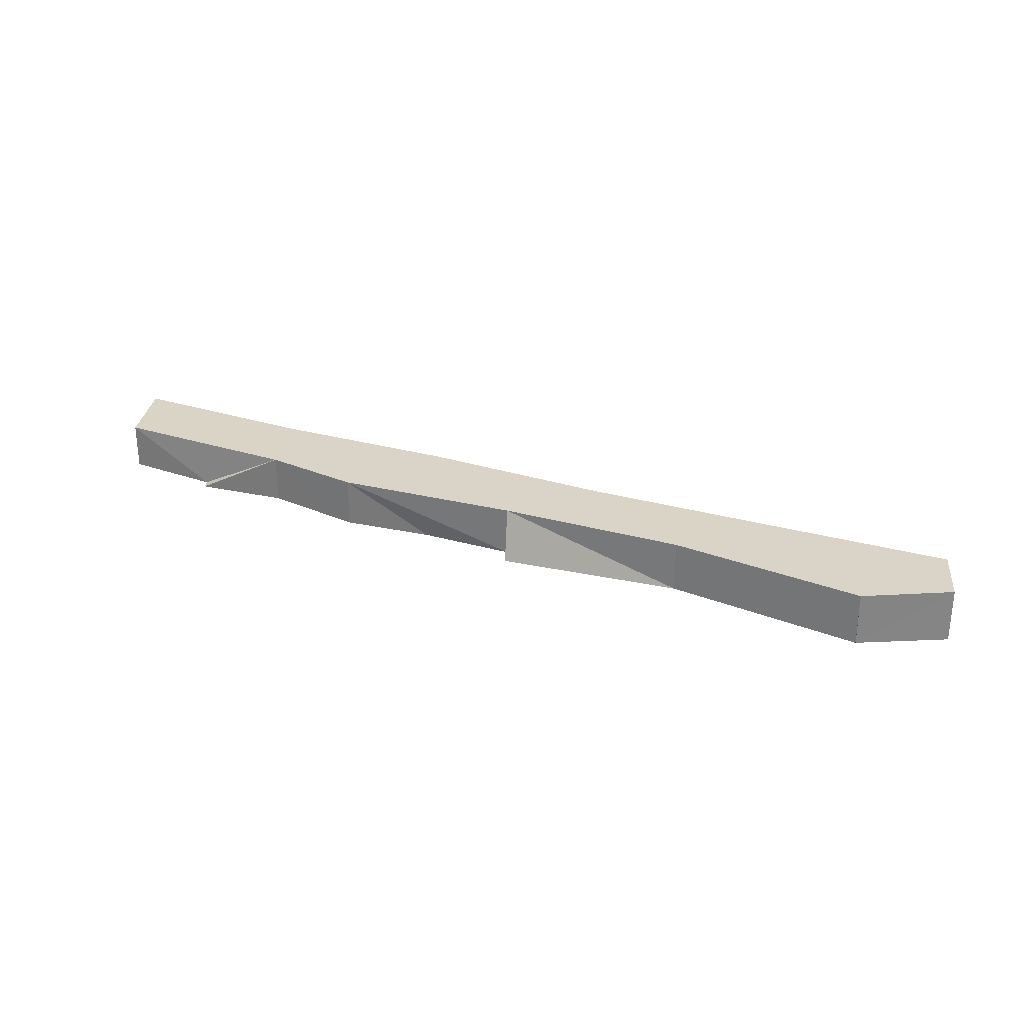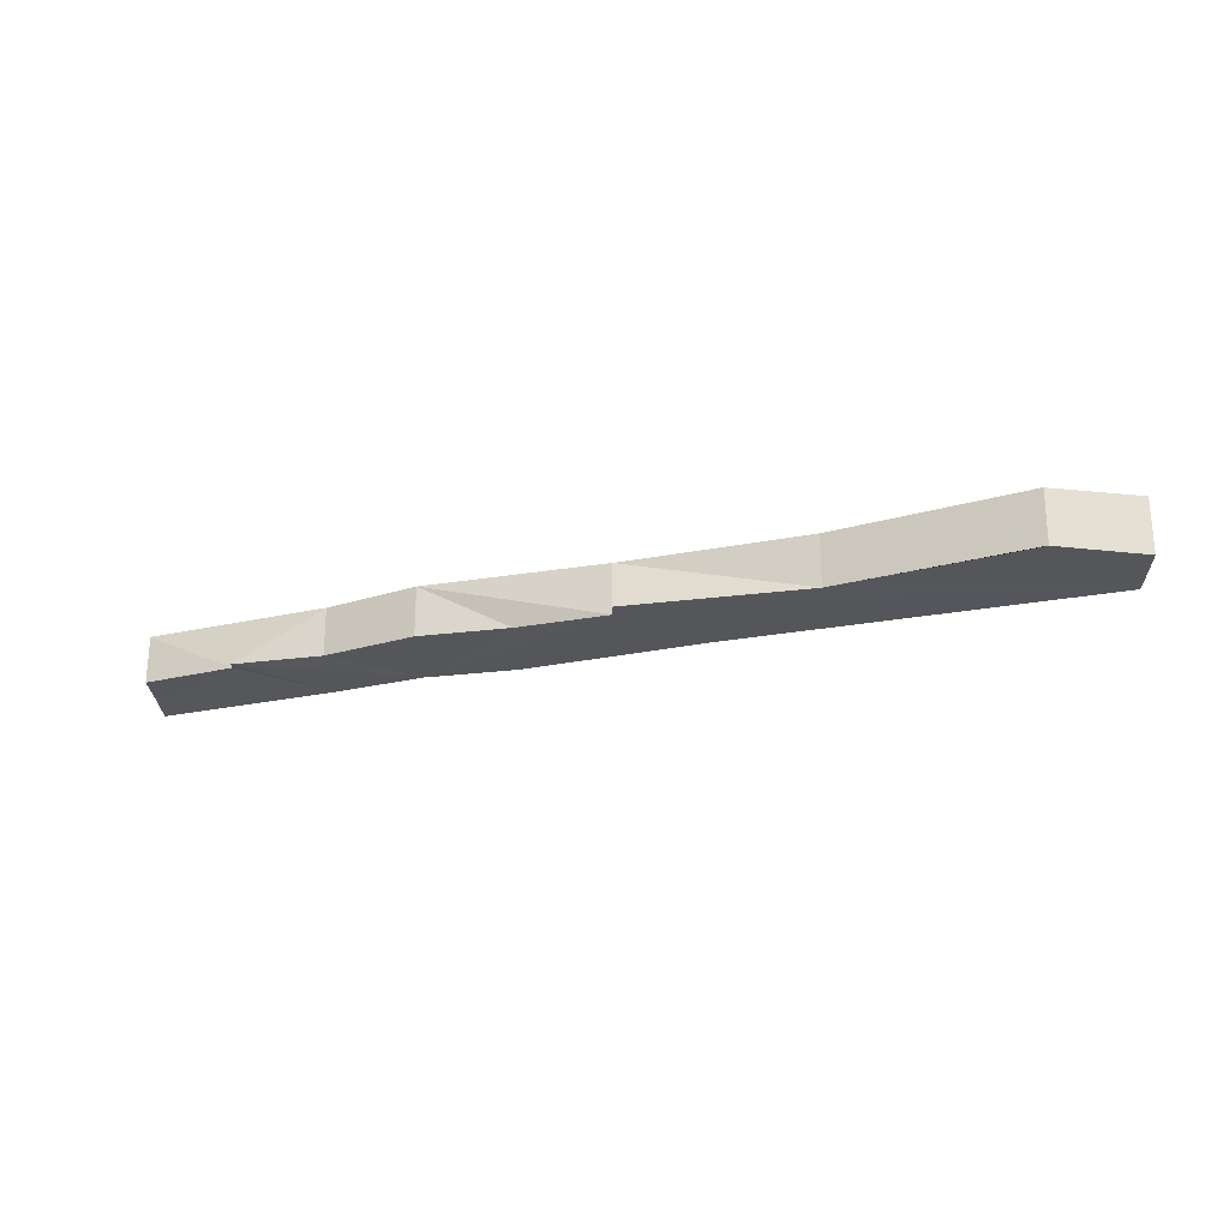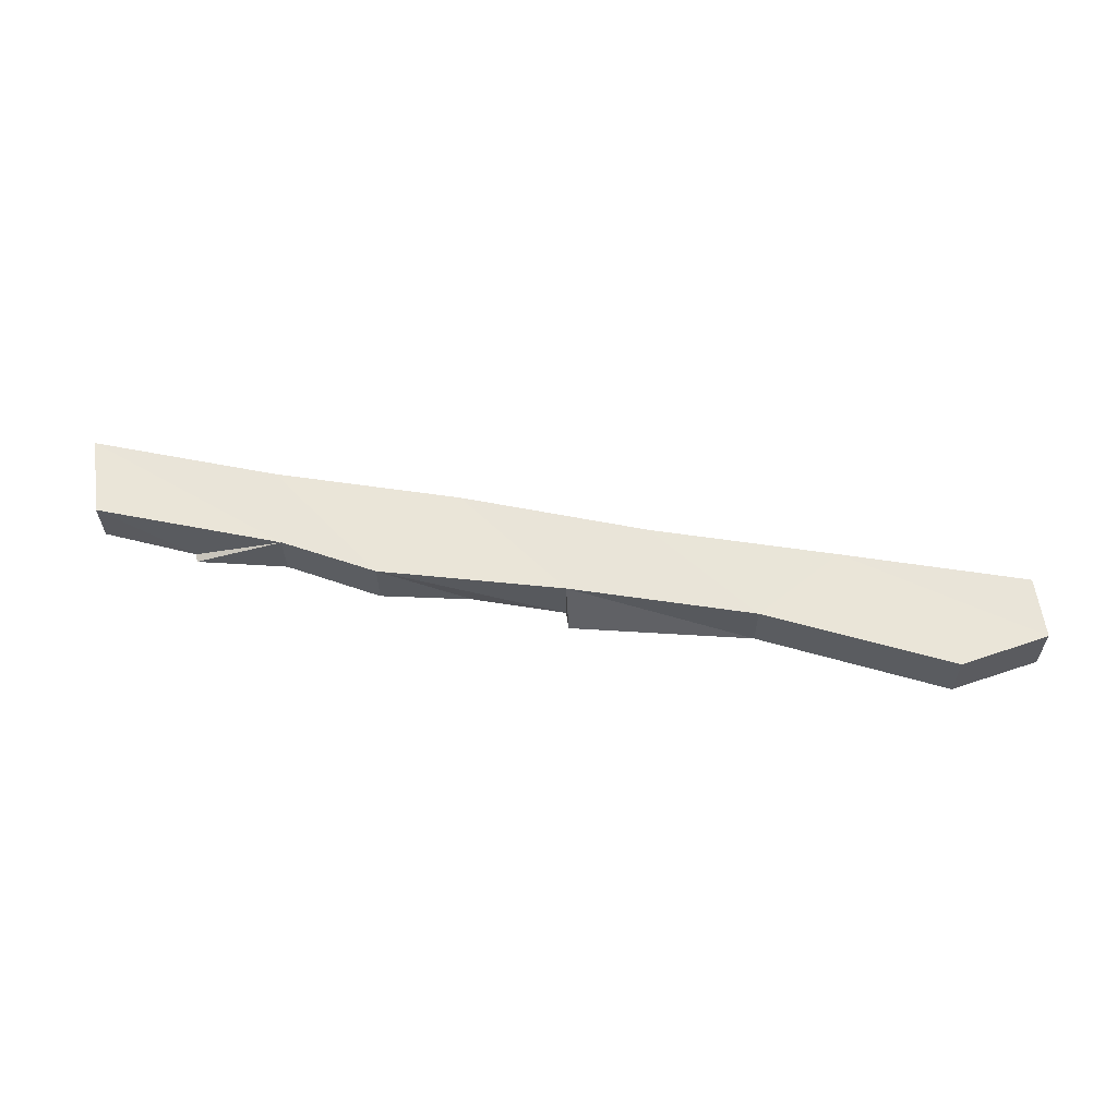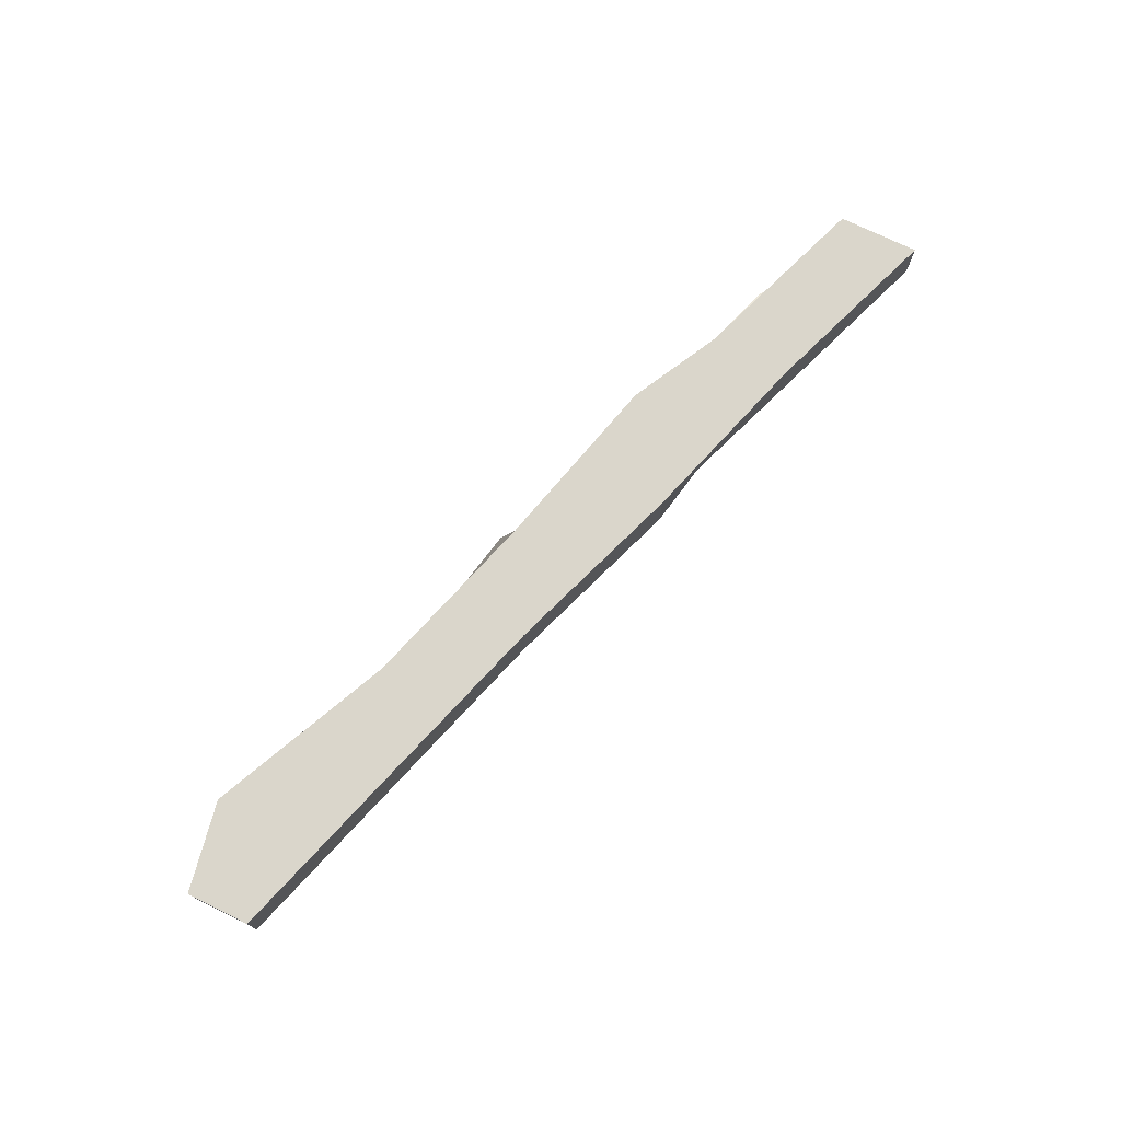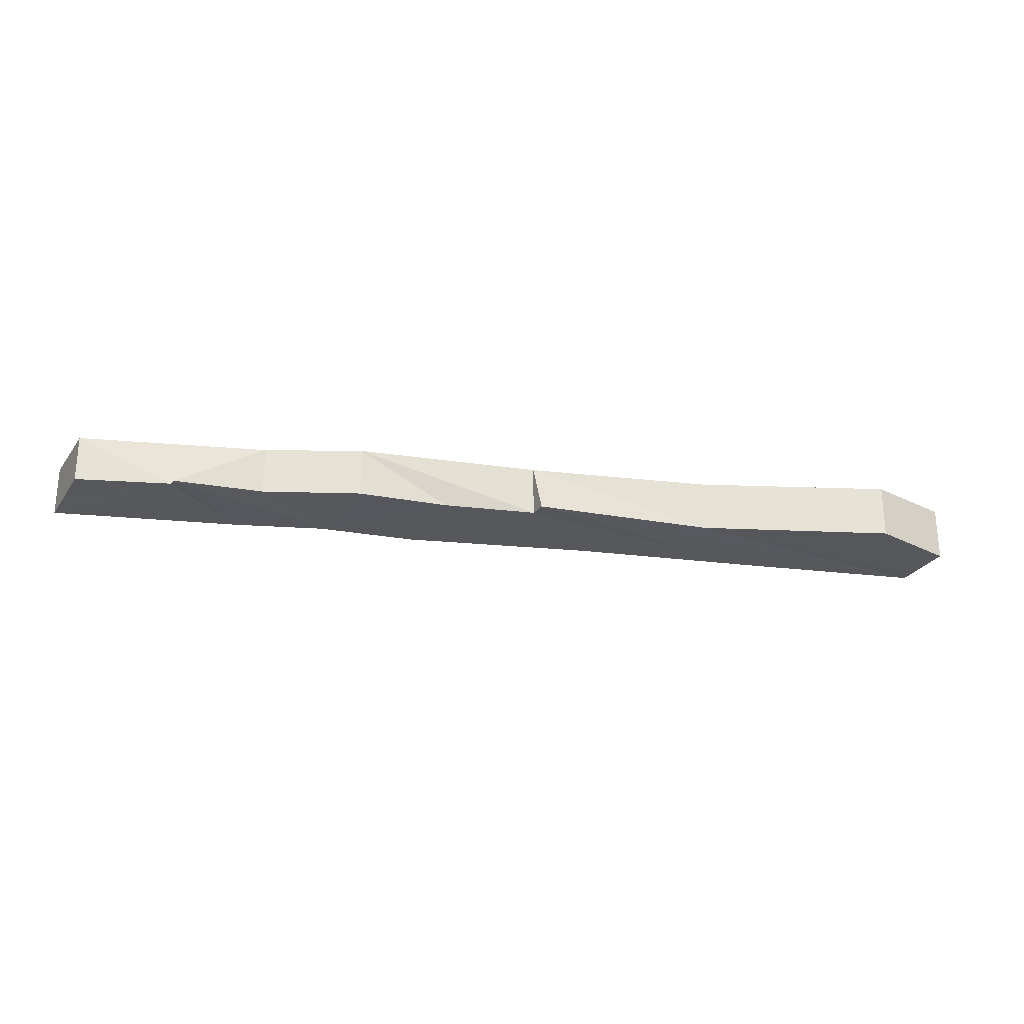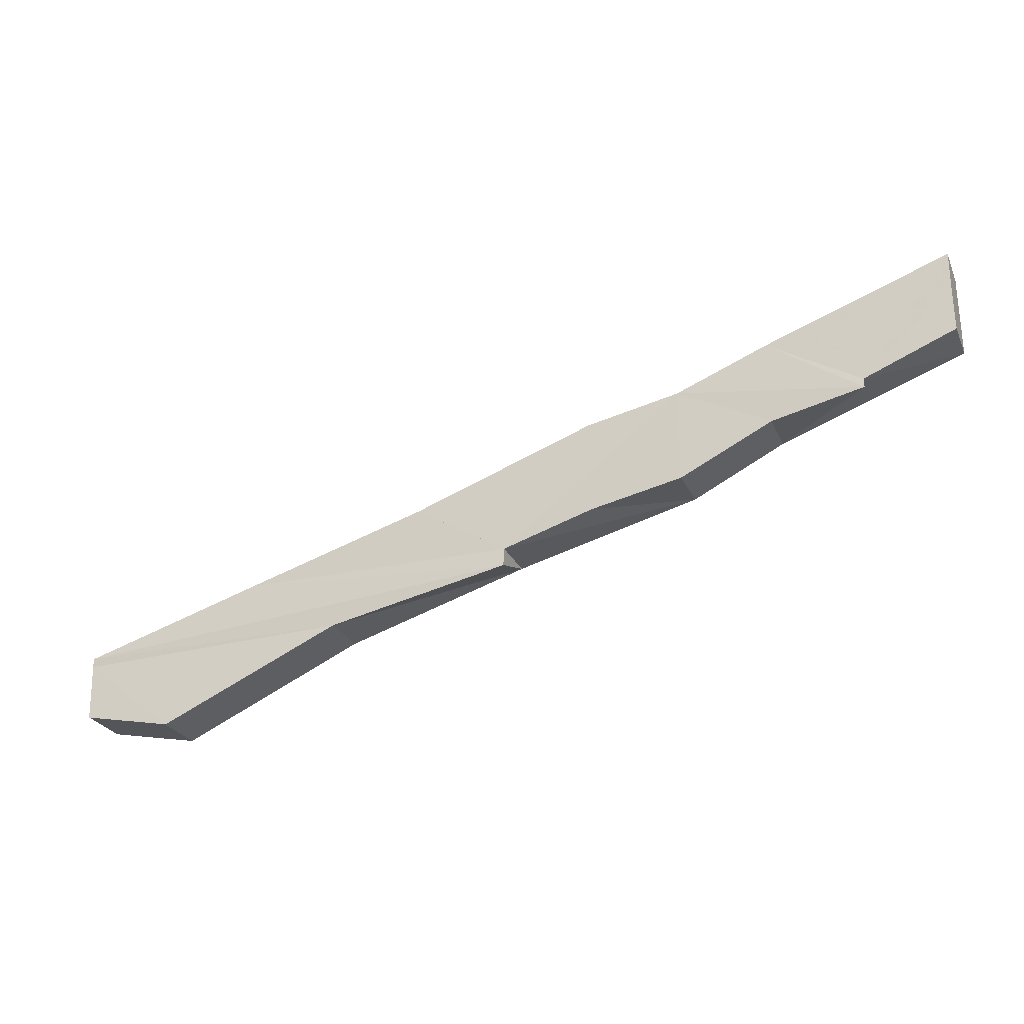
<metadata>
{"format":"obj","ext":"obj","renderer":"f3d","projection":"perspective","resolution":1024,"background":"white","views":[{"elev":28.4,"azim":6.4,"up":"+Z"},{"elev":-24.0,"azim":1.6,"up":"+Z"},{"elev":59.7,"azim":-8.0,"up":"+Z"},{"elev":73.9,"azim":116.0,"up":"+Z"},{"elev":-25.8,"azim":-27.5,"up":"+Z"},{"elev":-26.1,"azim":-159.2,"up":"+Y"}]}
</metadata>
<code>
v -101411 -8.869e+04 1.735
v -101410 -8.869e+04 1.728
v -101411 -8.869e+04 1.716
v -101411 -8.869e+04 1.735
v -101411 -8.869e+04 2.262
v -101411 -8.869e+04 2.262
v -101411 -8.869e+04 1.735
v -101411 -8.869e+04 2.262
v -101411 -8.869e+04 1.735
v -101411 -8.869e+04 1.716
v -101411 -8.869e+04 2.262
v -101411 -8.869e+04 1.735
v -101411 -8.869e+04 1.716
v -101411 -8.869e+04 1.698
v -101411 -8.869e+04 2.262
v -101411 -8.869e+04 1.716
v -101411 -8.869e+04 1.698
v -101409 -8.869e+04 1.685
v -101409 -8.869e+04 2.262
v -101411 -8.869e+04 1.698
v -101409 -8.869e+04 2.262
v -101411 -8.869e+04 2.262
v -101411 -8.869e+04 1.698
v -101409 -8.869e+04 2.262
v -101410 -8.869e+04 1.725
v -101408 -8.869e+04 1.676
v -101409 -8.869e+04 1.685
v -101410 -8.869e+04 1.725
v -101410 -8.869e+04 1.728
v -101410 -8.869e+04 1.725
v -101409 -8.869e+04 1.685
v -101410 -8.869e+04 1.728
v -101410 -8.869e+04 1.728
v -101409 -8.869e+04 1.685
v -101411 -8.869e+04 1.698
v -101410 -8.869e+04 1.728
v -101411 -8.869e+04 1.698
v -101411 -8.869e+04 1.716
v -101410 -8.869e+04 1.728
v -101411 -8.869e+04 1.698
v -101410 -8.869e+04 1.728
v -101411 -8.869e+04 1.735
v -101411 -8.869e+04 2.262
v -101410 -8.869e+04 1.728
v -101411 -8.869e+04 2.262
v -101409 -8.869e+04 2.262
v -101410 -8.869e+04 1.728
v -101411 -8.869e+04 2.262
v -101409 -8.869e+04 2.262
v -101410 -8.869e+04 1.725
v -101410 -8.869e+04 1.728
v -101409 -8.869e+04 2.262
v -101409 -8.869e+04 2.262
v -101409 -8.869e+04 1.722
v -101410 -8.869e+04 1.725
v -101409 -8.869e+04 2.262
v -101408 -8.869e+04 1.709
v -101409 -8.869e+04 1.722
v -101409 -8.869e+04 2.262
v -101408 -8.869e+04 1.709
v -101409 -8.869e+04 2.262
v -101408 -8.869e+04 2.262
v -101408 -8.869e+04 1.709
v -101409 -8.869e+04 2.262
v -101408 -8.869e+04 1.709
v -101407 -8.869e+04 1.704
v -101408 -8.869e+04 1.675
v -101408 -8.869e+04 1.709
v -101409 -8.869e+04 1.722
v -101408 -8.869e+04 1.709
v -101408 -8.869e+04 1.675
v -101409 -8.869e+04 1.722
v -101408 -8.869e+04 1.675
v -101408 -8.869e+04 1.676
v -101409 -8.869e+04 1.722
v -101408 -8.869e+04 1.675
v -101408 -8.869e+04 1.676
v -101410 -8.869e+04 1.725
v -101409 -8.869e+04 1.722
v -101408 -8.869e+04 1.676
v -101408 -8.869e+04 1.675
v -101407 -8.869e+04 1.704
v -101406 -8.869e+04 1.699
v -101408 -8.869e+04 1.675
v -101406 -8.869e+04 1.699
v -101408 -8.869e+04 1.675
v -101408 -8.869e+04 1.675
v -101406 -8.869e+04 1.699
v -101407 -8.869e+04 2.262
v -101409 -8.869e+04 2.262
v -101409 -8.869e+04 1.685
v -101407 -8.869e+04 2.262
v -101409 -8.869e+04 1.685
v -101408 -8.869e+04 1.676
v -101407 -8.869e+04 2.262
v -101409 -8.869e+04 1.685
v -101407 -8.869e+04 2.262
v -101408 -8.869e+04 1.676
v -101408 -8.869e+04 1.675
v -101407 -8.869e+04 2.262
v -101407 -8.869e+04 2.262
v -101408 -8.869e+04 1.675
v -101408 -8.869e+04 1.675
v -101407 -8.869e+04 2.262
v -101408 -8.869e+04 1.675
v -101407 -8.869e+04 1.671
v -101407 -8.869e+04 2.262
v -101408 -8.869e+04 1.675
v -101407 -8.869e+04 1.704
v -101408 -8.869e+04 1.709
v -101408 -8.869e+04 2.262
v -101407 -8.869e+04 1.704
v -101406 -8.869e+04 1.699
v -101407 -8.869e+04 1.704
v -101408 -8.869e+04 2.262
v -101406 -8.869e+04 1.699
v -101408 -8.869e+04 2.262
v -101406 -8.869e+04 2.262
v -101406 -8.869e+04 1.699
v -101408 -8.869e+04 2.262
v -101406 -8.869e+04 2.262
v -101406 -8.869e+04 1.697
v -101406 -8.869e+04 1.699
v -101406 -8.869e+04 2.262
v -101407 -8.869e+04 1.671
v -101405 -8.869e+04 1.657
v -101405 -8.869e+04 2.262
v -101407 -8.869e+04 1.671
v -101405 -8.869e+04 2.262
v -101407 -8.869e+04 2.262
v -101407 -8.869e+04 1.671
v -101405 -8.869e+04 2.262
v -101405 -8.869e+04 1.657
v -101403 -8.869e+04 1.643
v -101403 -8.869e+04 2.262
v -101405 -8.869e+04 1.657
v -101403 -8.869e+04 2.262
v -101405 -8.869e+04 2.262
v -101405 -8.869e+04 1.657
v -101403 -8.869e+04 2.262
v -101406 -8.869e+04 1.694
v -101401 -8.869e+04 1.63
v -101403 -8.869e+04 1.643
v -101406 -8.869e+04 1.694
v -101406 -8.869e+04 1.697
v -101406 -8.869e+04 1.694
v -101403 -8.869e+04 1.643
v -101406 -8.869e+04 1.697
v -101403 -8.869e+04 1.643
v -101405 -8.869e+04 1.657
v -101406 -8.869e+04 1.697
v -101403 -8.869e+04 1.643
v -101406 -8.869e+04 1.699
v -101406 -8.869e+04 1.697
v -101405 -8.869e+04 1.657
v -101406 -8.869e+04 1.699
v -101405 -8.869e+04 1.657
v -101407 -8.869e+04 1.671
v -101406 -8.869e+04 1.699
v -101405 -8.869e+04 1.657
v -101407 -8.869e+04 1.671
v -101408 -8.869e+04 1.675
v -101406 -8.869e+04 1.699
v -101407 -8.869e+04 1.671
v -101401 -8.869e+04 1.63
v -101401 -8.869e+04 1.63
v -101401 -8.869e+04 2.262
v -101401 -8.869e+04 1.63
v -101401 -8.869e+04 1.63
v -101401 -8.869e+04 2.262
v -101403 -8.869e+04 2.262
v -101401 -8.869e+04 1.63
v -101403 -8.869e+04 2.262
v -101403 -8.869e+04 1.643
v -101401 -8.869e+04 1.63
v -101403 -8.869e+04 2.262
v -101406 -8.869e+04 2.262
v -101404 -8.869e+04 2.262
v -101404 -8.869e+04 1.685
v -101406 -8.869e+04 2.262
v -101404 -8.869e+04 1.685
v -101406 -8.869e+04 1.694
v -101406 -8.869e+04 2.262
v -101404 -8.869e+04 1.685
v -101406 -8.869e+04 1.694
v -101406 -8.869e+04 1.697
v -101406 -8.869e+04 2.262
v -101406 -8.869e+04 1.694
v -101403 -8.869e+04 2.262
v -101401 -8.869e+04 2.262
v -101401 -8.869e+04 2.262
v -101403 -8.869e+04 2.262
v -101401 -8.869e+04 2.262
v -101402 -8.869e+04 2.262
v -101403 -8.869e+04 2.262
v -101401 -8.869e+04 2.262
v -101402 -8.869e+04 2.262
v -101404 -8.869e+04 2.262
v -101403 -8.869e+04 2.262
v -101402 -8.869e+04 2.262
v -101405 -8.869e+04 2.262
v -101403 -8.869e+04 2.262
v -101404 -8.869e+04 2.262
v -101405 -8.869e+04 2.262
v -101404 -8.869e+04 2.262
v -101406 -8.869e+04 2.262
v -101405 -8.869e+04 2.262
v -101404 -8.869e+04 2.262
v -101407 -8.869e+04 2.262
v -101405 -8.869e+04 2.262
v -101406 -8.869e+04 2.262
v -101407 -8.869e+04 2.262
v -101406 -8.869e+04 2.262
v -101408 -8.869e+04 2.262
v -101407 -8.869e+04 2.262
v -101406 -8.869e+04 2.262
v -101409 -8.869e+04 2.262
v -101407 -8.869e+04 2.262
v -101408 -8.869e+04 2.262
v -101409 -8.869e+04 2.262
v -101408 -8.869e+04 2.262
v -101409 -8.869e+04 2.262
v -101409 -8.869e+04 2.262
v -101408 -8.869e+04 2.262
v -101411 -8.869e+04 2.262
v -101409 -8.869e+04 2.262
v -101409 -8.869e+04 2.262
v -101411 -8.869e+04 2.262
v -101409 -8.869e+04 2.262
v -101411 -8.869e+04 2.262
v -101411 -8.869e+04 2.262
v -101409 -8.869e+04 2.262
v -101402 -8.869e+04 1.668
v -101404 -8.869e+04 1.685
v -101404 -8.869e+04 2.262
v -101402 -8.869e+04 1.668
v -101404 -8.869e+04 2.262
v -101402 -8.869e+04 2.262
v -101402 -8.869e+04 1.668
v -101404 -8.869e+04 2.262
v -101401 -8.869e+04 1.63
v -101406 -8.869e+04 1.694
v -101404 -8.869e+04 1.685
v -101401 -8.869e+04 1.63
v -101401 -8.869e+04 1.634
v -101401 -8.869e+04 1.63
v -101401 -8.869e+04 1.63
v -101401 -8.869e+04 1.634
v -101401 -8.869e+04 1.63
v -101404 -8.869e+04 1.685
v -101401 -8.869e+04 1.634
v -101401 -8.869e+04 1.63
v -101402 -8.869e+04 1.667
v -101401 -8.869e+04 1.634
v -101404 -8.869e+04 1.685
v -101402 -8.869e+04 1.667
v -101404 -8.869e+04 1.685
v -101402 -8.869e+04 1.668
v -101402 -8.869e+04 1.667
v -101404 -8.869e+04 1.685
v -101402 -8.869e+04 1.667
v -101402 -8.869e+04 1.668
v -101402 -8.869e+04 2.262
v -101402 -8.869e+04 1.667
v -101402 -8.869e+04 1.667
v -101402 -8.869e+04 2.262
v -101401 -8.869e+04 2.262
v -101402 -8.869e+04 1.667
v -101401 -8.869e+04 2.262
v -101401 -8.869e+04 1.656
v -101402 -8.869e+04 1.667
v -101401 -8.869e+04 2.262
v -101401 -8.869e+04 1.634
v -101401 -8.869e+04 1.656
v -101401 -8.869e+04 2.262
v -101401 -8.869e+04 1.634
v -101401 -8.869e+04 2.262
v -101401 -8.869e+04 2.262
v -101401 -8.869e+04 1.634
v -101401 -8.869e+04 2.262
v -101401 -8.869e+04 2.262
v -101401 -8.869e+04 1.63
v -101401 -8.869e+04 1.634
v -101401 -8.869e+04 2.262
v -101401 -8.869e+04 1.656
v -101401 -8.869e+04 1.634
v -101402 -8.869e+04 1.667
v -101401 -8.869e+04 1.656
f 1 2 3 4
f 5 6 7 8
f 9 10 11 12
f 13 14 15 16
f 17 18 19 20
f 21 22 23 24
f 25 26 27 28
f 29 30 31 32
f 33 34 35 36
f 37 38 39 40
f 41 42 43 44
f 45 46 47 48
f 49 50 51 52
f 53 54 55 56
f 57 58 59 60
f 61 62 63 64
f 65 66 67 68
f 69 70 71 72
f 73 74 75 76
f 77 78 79 80
f 81 82 83 84
f 85 86 87 88
f 89 90 91 92
f 93 94 95 96
f 97 98 99 100
f 101 102 103 104
f 105 106 107 108
f 109 110 111 112
f 113 114 115 116
f 117 118 119 120
f 121 122 123 124
f 125 126 127 128
f 129 130 131 132
f 133 134 135 136
f 137 138 139 140
f 141 142 143 144
f 145 146 147 148
f 149 150 151 152
f 153 154 155 156
f 157 158 159 160
f 161 162 163 164
f 165 166 167 168
f 169 170 171 172
f 173 174 175 176
f 177 178 179 180
f 181 182 183 184
f 185 186 187 188
f 189 190 191 192
f 193 194 195 196
f 197 198 199 200
f 201 202 203 204
f 205 206 207 208
f 209 210 211 212
f 213 214 215 216
f 217 218 219 220
f 221 222 223 224
f 225 226 227 228
f 229 230 231 232
f 233 234 235 236
f 237 238 239 240
f 241 242 243 244
f 245 246 247 248
f 249 250 251 252
f 253 254 255 256
f 257 258 259 260
f 261 262 263 264
f 265 266 267 268
f 269 270 271 272
f 273 274 275 276
f 277 278 279 280
f 281 282 283 284
f 285 286 287 288

</code>
